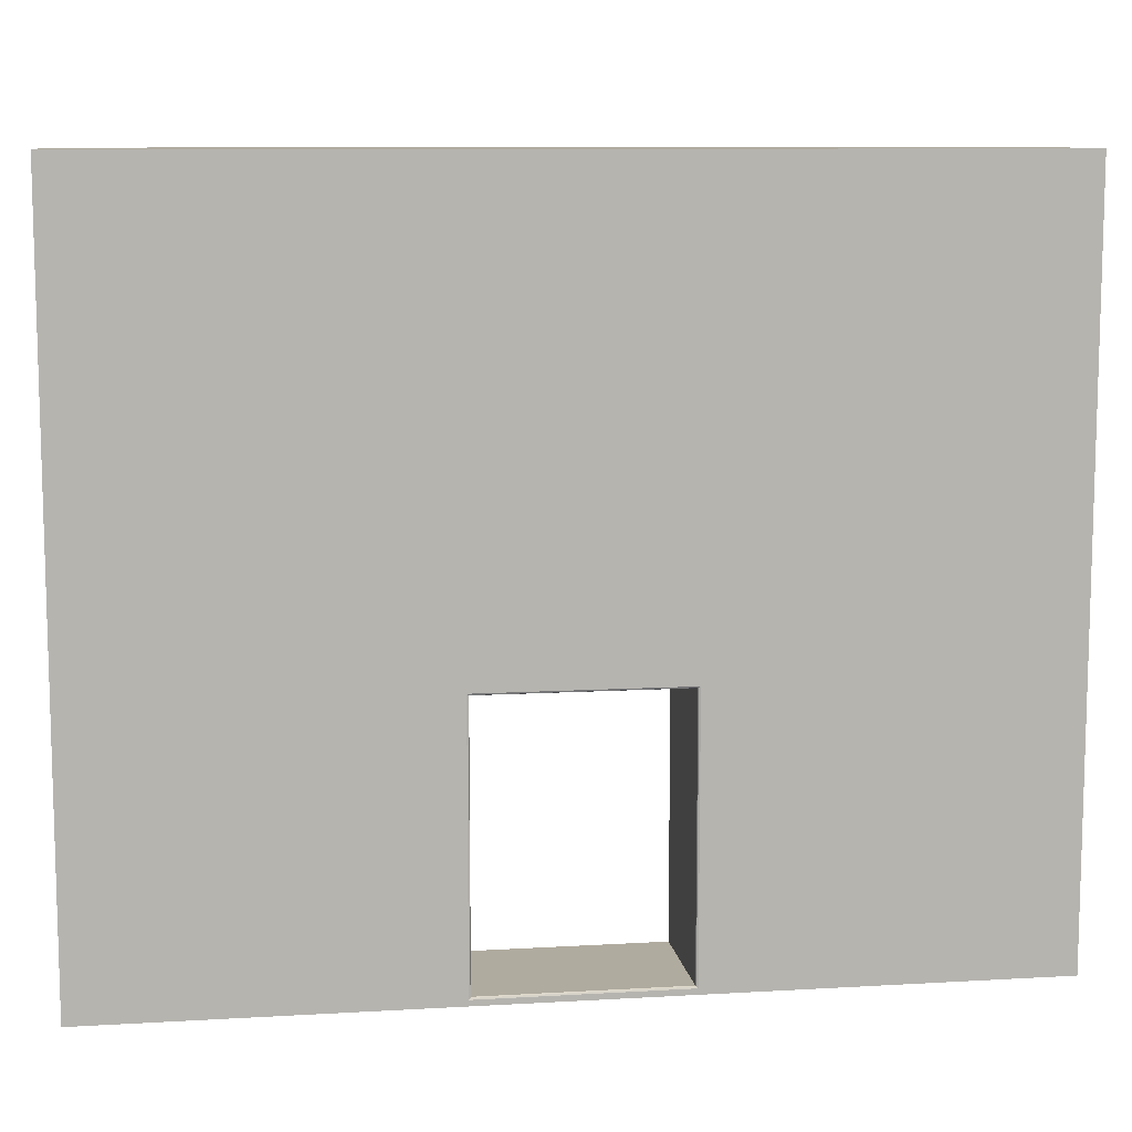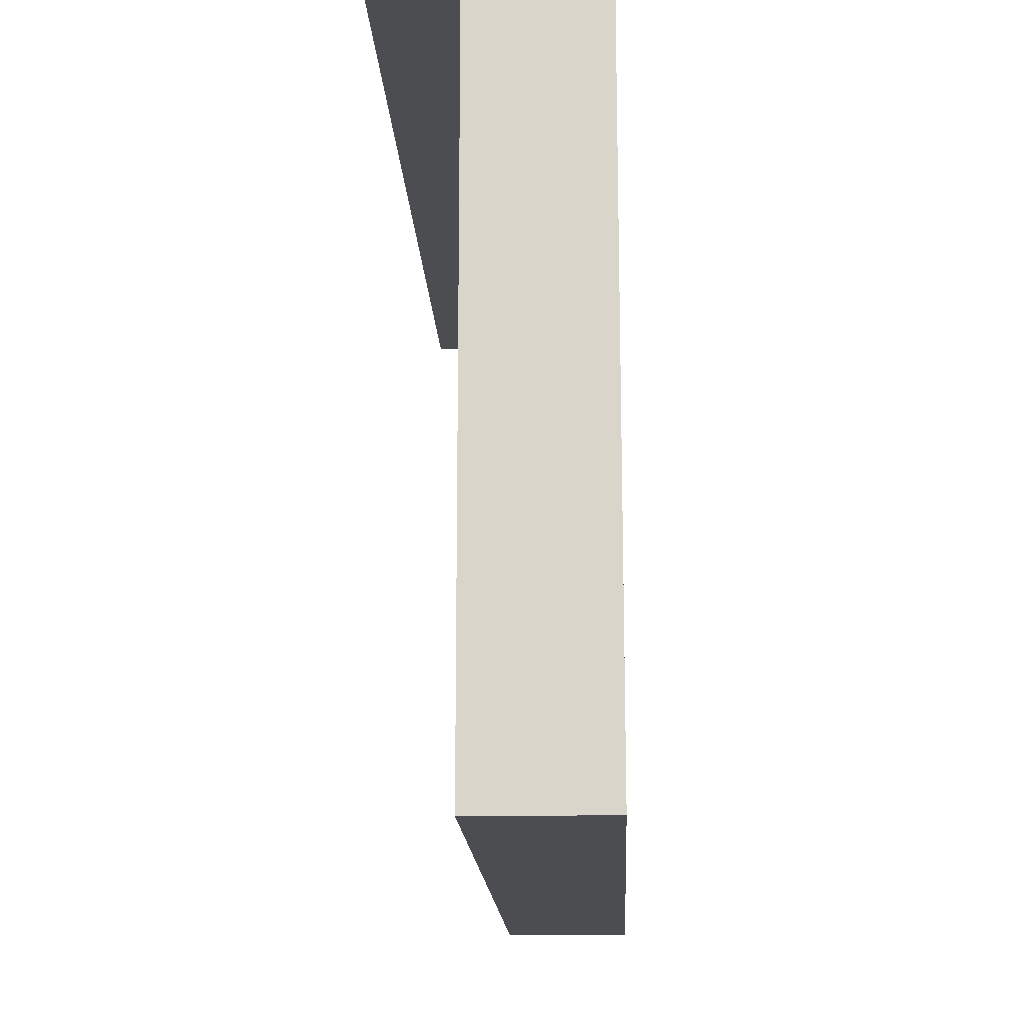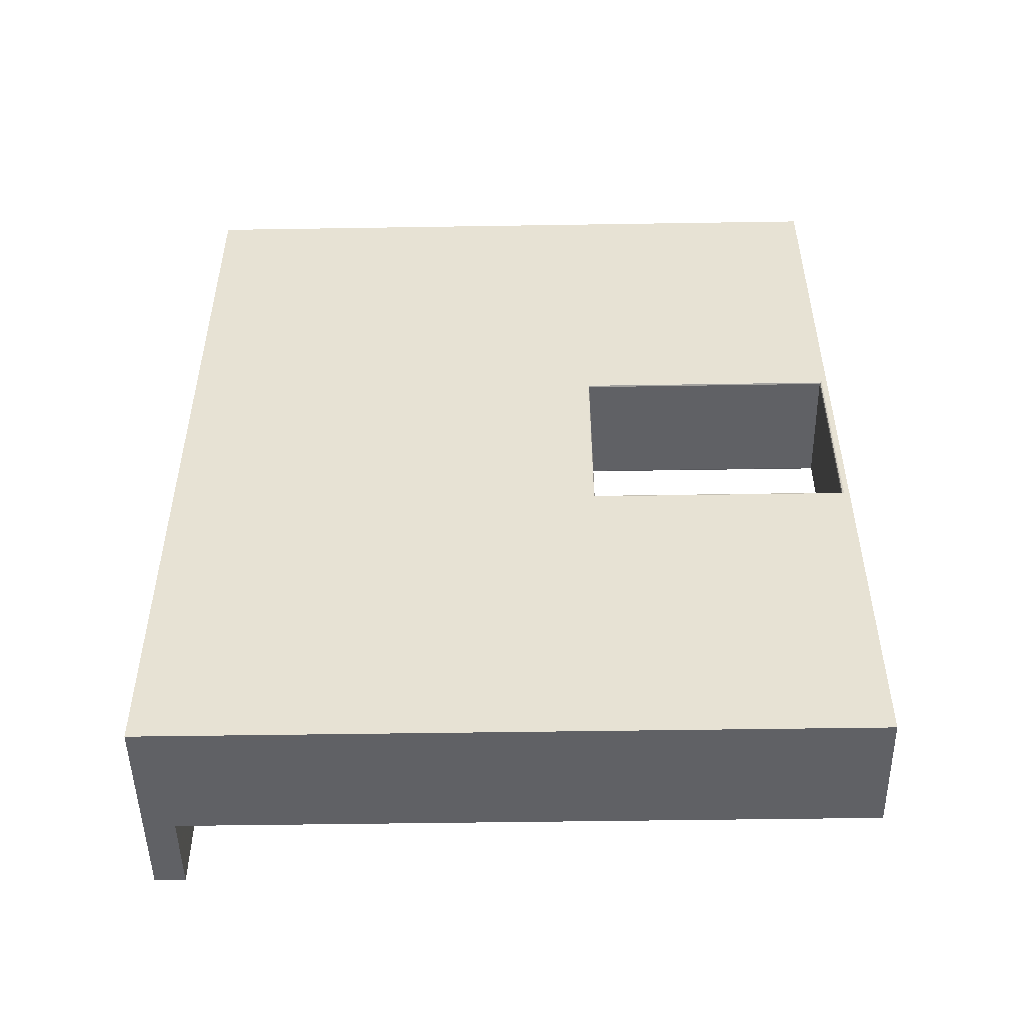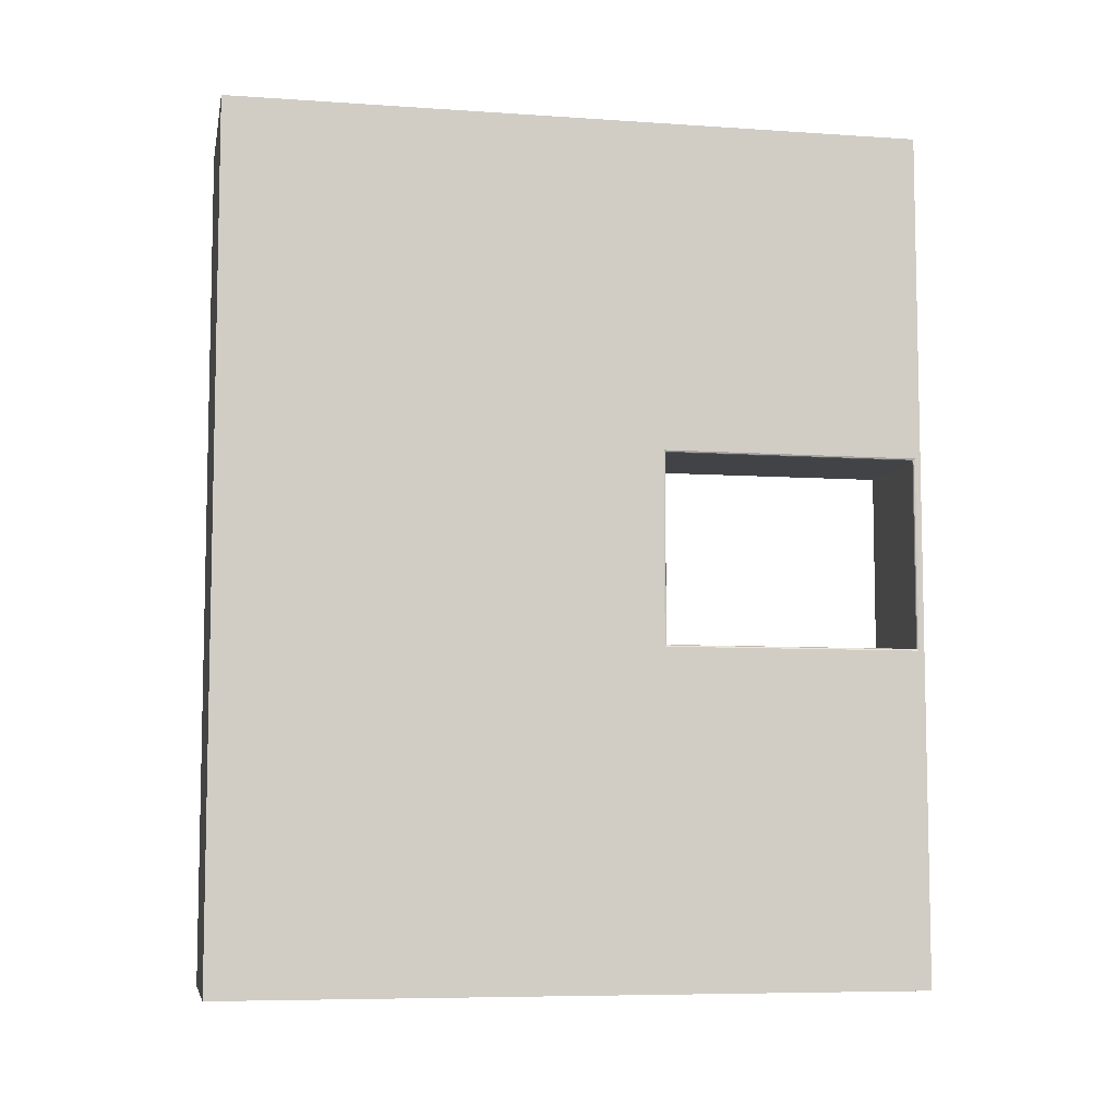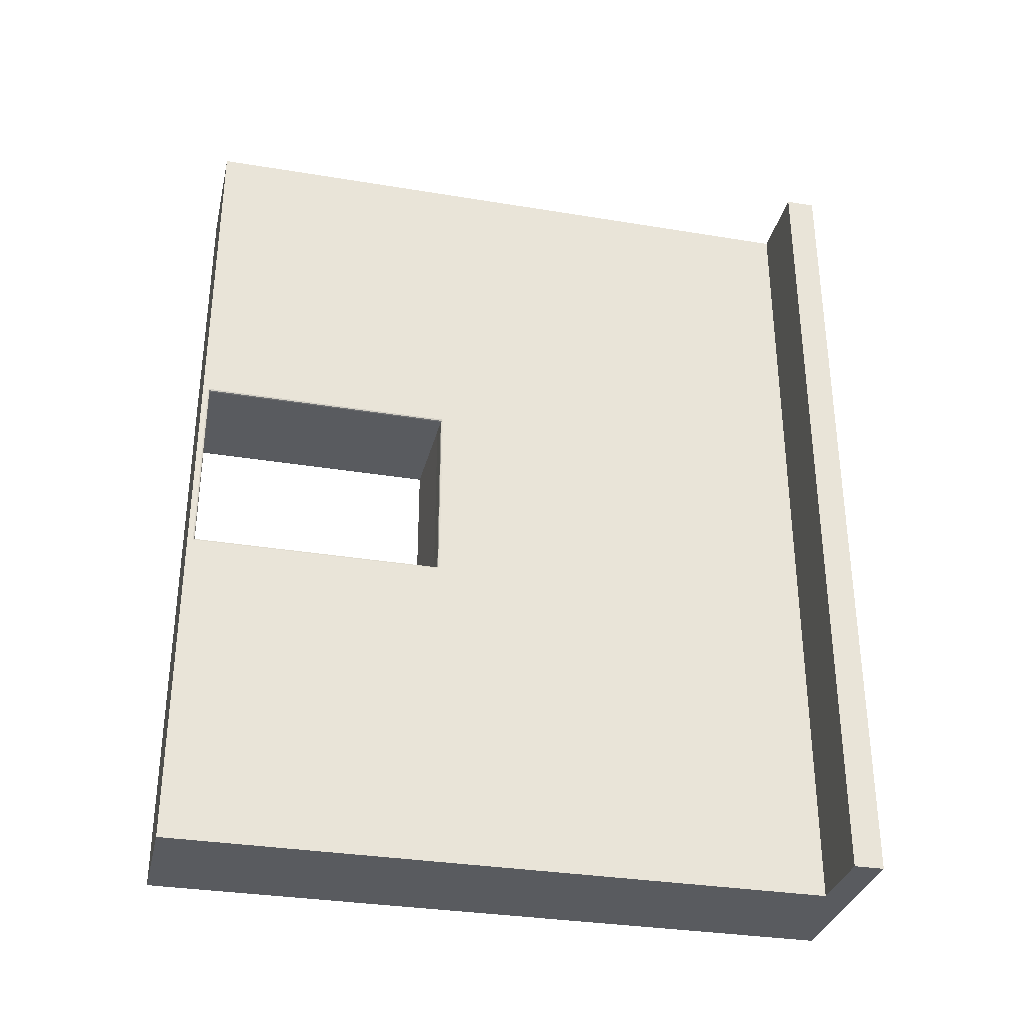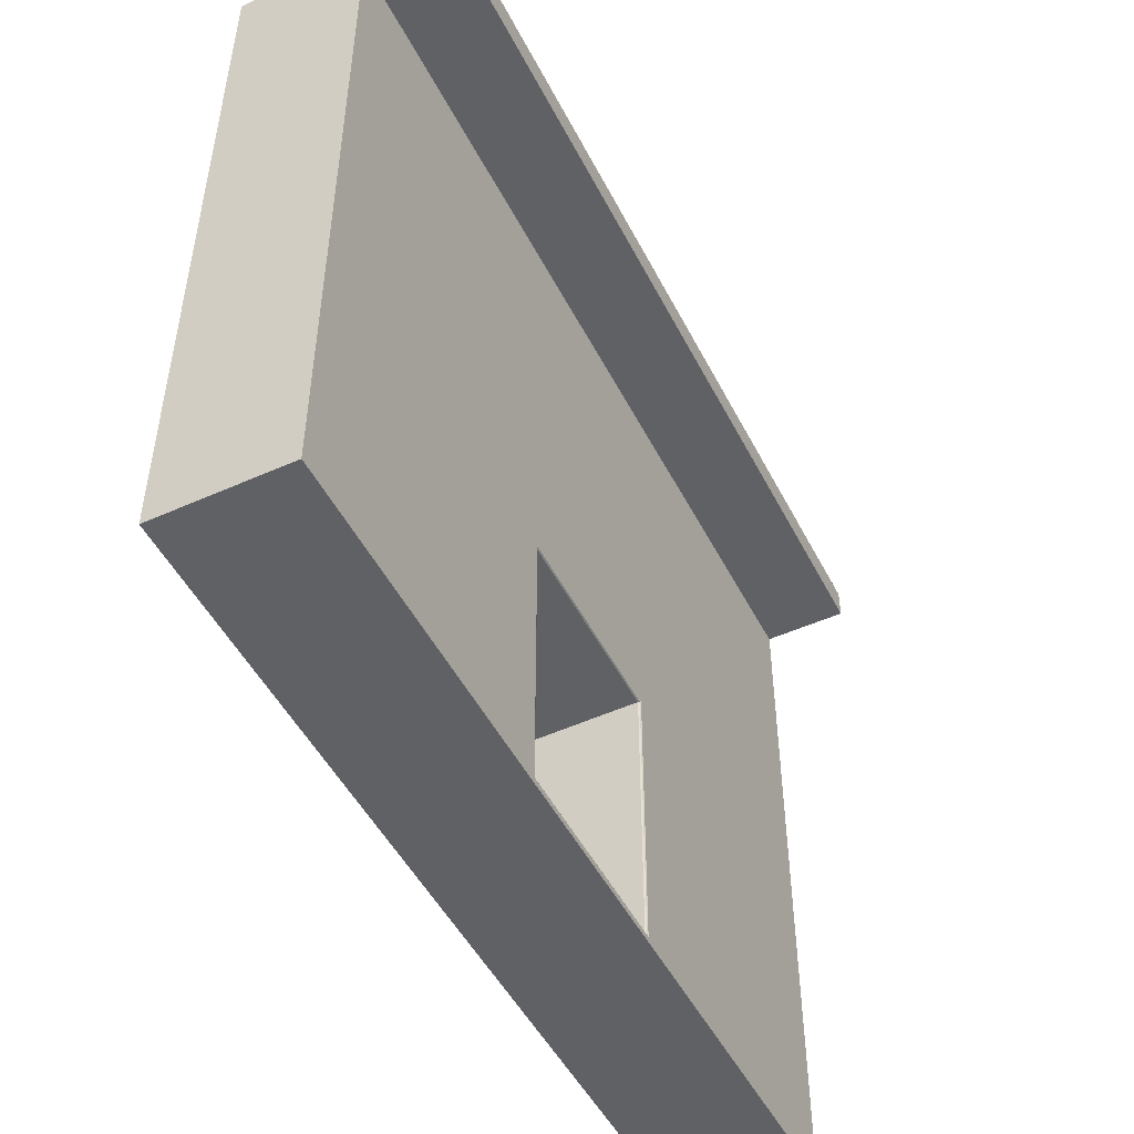
<metadata>
{"format":"obj","ext":"obj","renderer":"f3d","projection":"perspective","resolution":1024,"background":"white","views":[{"elev":9.7,"azim":-98.6,"up":"+Y"},{"elev":-16.0,"azim":-177.4,"up":"+Y"},{"elev":-49.7,"azim":-89.0,"up":"+Z"},{"elev":-7.3,"azim":-101.0,"up":"+Z"},{"elev":-32.6,"azim":77.1,"up":"+Z"},{"elev":-49.3,"azim":26.4,"up":"+Y"}]}
</metadata>
<code>
v -171.9 548.8 958
v 179.7 553.7 958
v -171.9 606 958
v 179.7 606 958
v -171.9 606 -521.4
v 179.7 606 -521.4
v -171.9 548.8 -521.4
v 179.7 553.7 -521.4
v 41.38 553.7 958
v 41.38 606 958
v 41.38 606 -521.4
v 41.38 553.7 -521.4
v -171.9 -604 -521.4
v 41.38 -604 -521.4
v 41.38 -604 958
v -171.9 -604 958
v -171.9 606 218.3
v -171.9 548.8 218.3
v -171.9 -604 218.3
v 41.38 -604 218.3
v 41.38 553.7 218.3
v 179.7 553.7 218.3
v 179.7 606 218.3
v 41.38 606 218.3
v -171.9 -150.3 -521.4
v -171.9 -150.3 958
v 41.38 -147.7 958
v 41.38 -147.7 -521.4
v -171.9 548.8 50.99
v -171.9 606 50.99
v 41.38 606 50.99
v 179.7 606 50.99
v 179.7 553.7 50.99
v 41.38 553.7 50.99
v 41.38 -604 -3.591
v -171.9 -604 -3.591
v -171.9 606 385.7
v -171.9 548.8 385.7
v -171.9 -604 440.2
v 41.38 -604 440.2
v 41.38 553.7 385.7
v 179.7 553.7 385.7
v 179.7 606 385.7
v 41.38 606 385.7
v 41.38 -585.8 958
v -171.9 -585.8 958
v -171.9 -585.8 -521.4
v 41.38 -585.8 -521.4
v 4.091 -590.9 218.3
v 4.091 -590.9 381.9
v 4.091 -147.6 218.3
v 4.091 -147.6 381.9
v 4.091 -590.9 54.78
v 4.091 -147.6 54.78
v -171.9 -146.6 218.3
v -170.9 -149 218.3
v -168.3 -149.9 218.3
v -171.9 -146.7 385.3
v -170.9 -149.1 382.9
v -168.4 -149.9 381.9
v 41.38 -144.1 218.3
v 40.36 -146.6 218.3
v 37.92 -147.6 218.3
v 41.38 -144.1 51.32
v 40.36 -146.6 53.77
v 37.92 -147.6 54.78
v -171.9 -146.6 51.18
v -170.9 -149 53.71
v -168.4 -149.9 54.78
v 41.38 -594.3 51.32
v 40.36 -591.9 53.77
v 37.92 -590.9 54.78
v 41.38 -144.1 385.3
v 40.36 -146.6 382.9
v 37.92 -147.6 381.9
v -171.9 -594.3 385.3
v -170.9 -591.9 382.9
v -168.5 -590.9 381.9
v 41.38 -594.3 385.3
v 40.36 -591.9 382.9
v 37.92 -590.9 381.9
v -171.9 -594.4 51.32
v -170.9 -592 53.77
v -168.5 -590.9 54.78
v 41.38 -594.3 218.3
v 40.36 -591.9 218.3
v 37.92 -590.9 218.3
v -171.9 -594.3 218.3
v -170.9 -591.9 218.3
v -168.5 -590.9 218.3
v -171.9 199.2 -521.4
v -171.9 201.1 51.09
v -171.9 201.1 218.3
v -171.9 201 385.5
v -171.9 199.2 958
v 41.38 203 958
v 41.38 204.8 385.5
v 41.38 204.8 218.3
v 41.38 204.8 51.16
v 41.38 203 -521.4
v -171.9 548.8 -235.2
v -171.9 606 -235.2
v 41.38 606 -235.2
v 179.7 606 -235.2
v 179.7 553.7 -235.2
v 41.38 553.7 -235.2
v 41.38 203.9 -235.1
v 41.38 -145.9 -235
v 41.38 -590 -235
v 41.38 -604 -262.5
v -171.9 -604 -262.5
v -171.9 -590.1 -235
v -171.9 -148.4 -235.1
v -171.9 200.2 -235.2
v -171.9 606 671.8
v -171.9 548.8 671.8
v -171.9 200.1 671.8
v -171.9 -148.5 671.7
v -171.9 -590.1 671.7
v -171.9 -604 699.1
v 41.38 -604 699.1
v 41.38 -590 671.7
v 41.38 -145.9 671.7
v 41.38 203.9 671.8
v 41.38 553.7 671.8
v 179.7 553.7 671.8
v 179.7 606 671.8
v 41.38 606 671.8
v 41.38 30.33 385.4
v 41.38 29 671.7
v 41.38 27.68 958
v -171.9 24.5 958
v -171.9 25.82 671.7
v -171.9 27.15 385.4
v -171.9 27.26 218.3
v -171.9 27.26 51.13
v -171.9 25.88 -235.1
v -171.9 24.5 -521.4
v 41.38 27.68 -521.4
v 41.38 29 -235.1
v 41.38 30.33 51.24
v 41.38 30.33 218.3
v -171.9 -368 958
v 41.38 -366.7 958
v 41.38 -368 671.7
v 41.38 -369.2 385.3
v 40.36 -369.2 382.9
v 37.92 -369.2 381.9
v 4.091 -369.2 381.9
v -168.4 -370.4 381.9
v -170.9 -370.5 382.9
v -171.9 -370.5 385.3
v -171.9 -369.3 671.7
v -171.9 -368 -521.4
v -171.9 -369.3 -235.1
v -171.9 -370.5 51.25
v -170.9 -370.5 53.74
v -168.4 -370.4 54.78
v 4.091 -369.2 54.78
v 37.92 -369.2 54.78
v 40.36 -369.2 53.77
v 41.38 -369.2 51.32
v 41.38 -368 -235
v 41.38 -366.7 -521.4
v -171.9 374 -521.4
v -171.9 374.5 -235.2
v -171.9 374.9 51.04
v -171.9 374.9 218.3
v -171.9 374.9 385.6
v -171.9 374.4 671.8
v -171.9 374 958
v 41.38 378.3 958
v 41.38 378.8 671.8
v 41.38 379.2 385.6
v 41.38 379.2 218.3
v 41.38 379.2 51.08
v 41.38 378.8 -235.2
v 41.38 378.3 -521.4
v -65.27 551.2 958
v -65.27 606 958
v -65.27 606 671.8
v -65.27 606 385.7
v -65.27 606 218.3
v -65.27 606 50.99
v -65.27 606 -235.2
v -65.27 606 -521.4
v -65.27 551.2 -521.4
v -65.27 376.2 -521.4
v -65.27 201.1 -521.4
v -65.27 26.09 -521.4
v -65.27 -149 -521.4
v -65.27 -367.4 -521.4
v -65.27 -585.8 -521.4
v -65.27 -604 -521.4
v -65.27 -604 -262.5
v -65.27 -604 -3.591
v -65.27 -604 218.3
v -65.27 -604 440.2
v -65.27 -604 699.1
v -65.27 -604 958
v -65.27 -585.8 958
v -65.27 -367.4 958
v -65.27 -149 958
v -65.27 26.09 958
v -65.27 201.1 958
v -65.27 376.2 958
v 110.5 553.7 958
v 110.5 606 958
v 110.5 606 671.8
v 110.5 606 385.7
v 110.5 606 218.3
v 110.5 606 50.99
v 110.5 606 -235.2
v 110.5 606 -521.4
v 110.5 553.7 -521.4
v 110.5 553.7 -235.2
v 110.5 553.7 50.99
v 110.5 553.7 218.3
v 110.5 553.7 385.7
v 110.5 553.7 671.8
g pCube1
f 1 179 180 3
f 3 180 181 115
f 5 186 187 7
f 120 199 200 16
f 2 126 127 4
f 115 116 1 3
f 10 9 207 208
f 208 209 128 10
f 12 11 214 215
f 9 125 220 207
f 7 187 188 165
f 206 179 1 171
f 7 101 102 5
f 13 194 195 111
f 215 216 106 12
f 104 105 8 6
f 11 103 213 214
f 102 185 186 5
f 200 201 46 16
f 47 193 194 13
f 30 29 18 17
f 17 183 184 30
f 211 212 31 24
f 23 22 33 32
f 217 218 21 34
f 36 196 197 19
f 17 18 38 37
f 19 197 198 39
f 218 219 41 21
f 43 42 22 23
f 210 211 24 44
f 37 182 183 17
f 202 203 26 143
f 25 191 192 154
f 172 173 125 9
f 1 116 170 171
f 165 166 101 7
f 12 106 177 178
f 111 112 47 13
f 46 119 120 16
f 121 122 45 15
f 48 109 110 14
f 175 176 34 21
f 35 70 85 20
f 19 88 82 36
f 29 167 168 18
f 168 169 38 18
f 39 76 88 19
f 20 85 79 40
f 41 174 175 21
f 144 145 123 27
f 26 118 153 143
f 154 155 113 25
f 28 108 163 164
f 81 87 49 50
f 63 75 52 51
f 75 148 149 52
f 87 72 53 49
f 159 160 66 54
f 66 63 51 54
f 60 57 51 52
f 57 69 54 51
f 69 158 159 54
f 84 90 49 53
f 90 78 50 49
f 149 150 60 52
f 55 56 59 58
f 56 57 60 59
f 58 59 151 152
f 59 60 150 151
f 61 62 65 64
f 62 63 66 65
f 64 65 161 162
f 65 66 160 161
f 57 56 68 69
f 56 55 67 68
f 70 71 86 85
f 71 72 87 86
f 63 62 74 75
f 62 61 73 74
f 76 77 89 88
f 77 78 90 89
f 75 74 147 148
f 74 73 146 147
f 69 68 157 158
f 68 67 156 157
f 81 80 86 87
f 80 79 85 86
f 84 83 89 90
f 83 82 88 89
f 25 113 137 138
f 135 136 67 55
f 58 134 135 55
f 132 133 118 26
f 203 204 132 26
f 27 123 130 131
f 142 129 73 61
f 64 141 142 61
f 139 140 108 28
f 138 190 191 25
f 102 101 29 30
f 30 184 185 102
f 212 213 103 31
f 32 33 105 104
f 216 217 34 106
f 176 177 106 34
f 108 140 141 64
f 162 163 108 64
f 110 109 70 35
f 111 195 196 36
f 36 82 112 111
f 113 155 156 67
f 136 137 113 67
f 101 166 167 29
f 37 38 116 115
f 169 170 116 38
f 118 133 134 58
f 152 153 118 58
f 120 119 76 39
f 39 198 199 120
f 40 79 122 121
f 123 145 146 73
f 129 130 123 73
f 125 173 174 41
f 219 220 125 41
f 127 126 42 43
f 209 210 44 128
f 115 181 182 37
f 124 130 129 97
f 131 130 124 96
f 204 205 95 132
f 95 117 133 132
f 134 133 117 94
f 135 134 94 93
f 93 92 136 135
f 114 137 136 92
f 138 137 114 91
f 91 189 190 138
f 100 107 140 139
f 141 140 107 99
f 142 141 99 98
f 98 97 129 142
f 201 202 143 46
f 45 122 145 144
f 146 145 122 79
f 147 146 79 80
f 148 147 80 81
f 149 148 81 50
f 78 150 149 50
f 151 150 78 77
f 152 151 77 76
f 119 153 152 76
f 143 153 119 46
f 47 112 155 154
f 156 155 112 82
f 157 156 82 83
f 158 157 83 84
f 159 158 84 53
f 72 160 159 53
f 161 160 72 71
f 162 161 71 70
f 109 163 162 70
f 164 163 109 48
f 154 192 193 47
f 91 114 166 165
f 167 166 114 92
f 168 167 92 93
f 93 94 169 168
f 117 170 169 94
f 171 170 117 95
f 205 206 171 95
f 96 124 173 172
f 174 173 124 97
f 175 174 97 98
f 98 99 176 175
f 107 177 176 99
f 178 177 107 100
f 165 188 189 91
f 180 179 9 10
f 181 180 10 128
f 182 181 128 44
f 183 182 44 24
f 184 183 24 31
f 185 184 31 103
f 186 185 103 11
f 187 186 11 12
f 188 187 12 178
f 189 188 178 100
f 190 189 100 139
f 191 190 139 28
f 192 191 28 164
f 193 192 164 48
f 194 193 48 14
f 195 194 14 110
f 196 195 110 35
f 197 196 35 20
f 198 197 20 40
f 199 198 40 121
f 200 199 121 15
f 45 201 200 15
f 144 202 201 45
f 27 203 202 144
f 131 204 203 27
f 96 205 204 131
f 172 206 205 96
f 9 179 206 172
f 208 207 2 4
f 127 209 208 4
f 43 210 209 127
f 23 211 210 43
f 32 212 211 23
f 104 213 212 32
f 214 213 104 6
f 215 214 6 8
f 105 216 215 8
f 33 217 216 105
f 22 218 217 33
f 42 219 218 22
f 126 220 219 42
f 207 220 126 2

</code>
